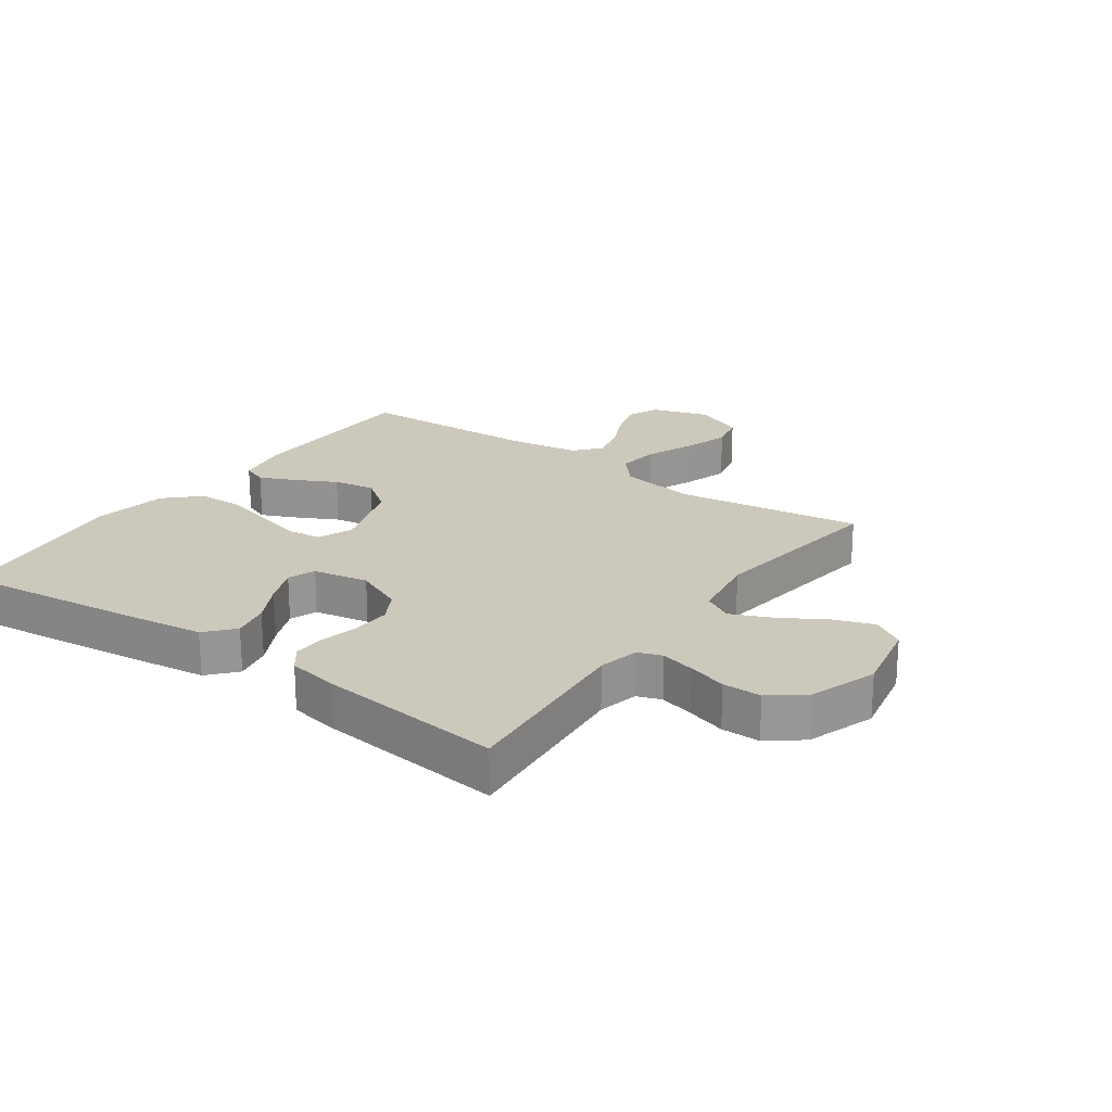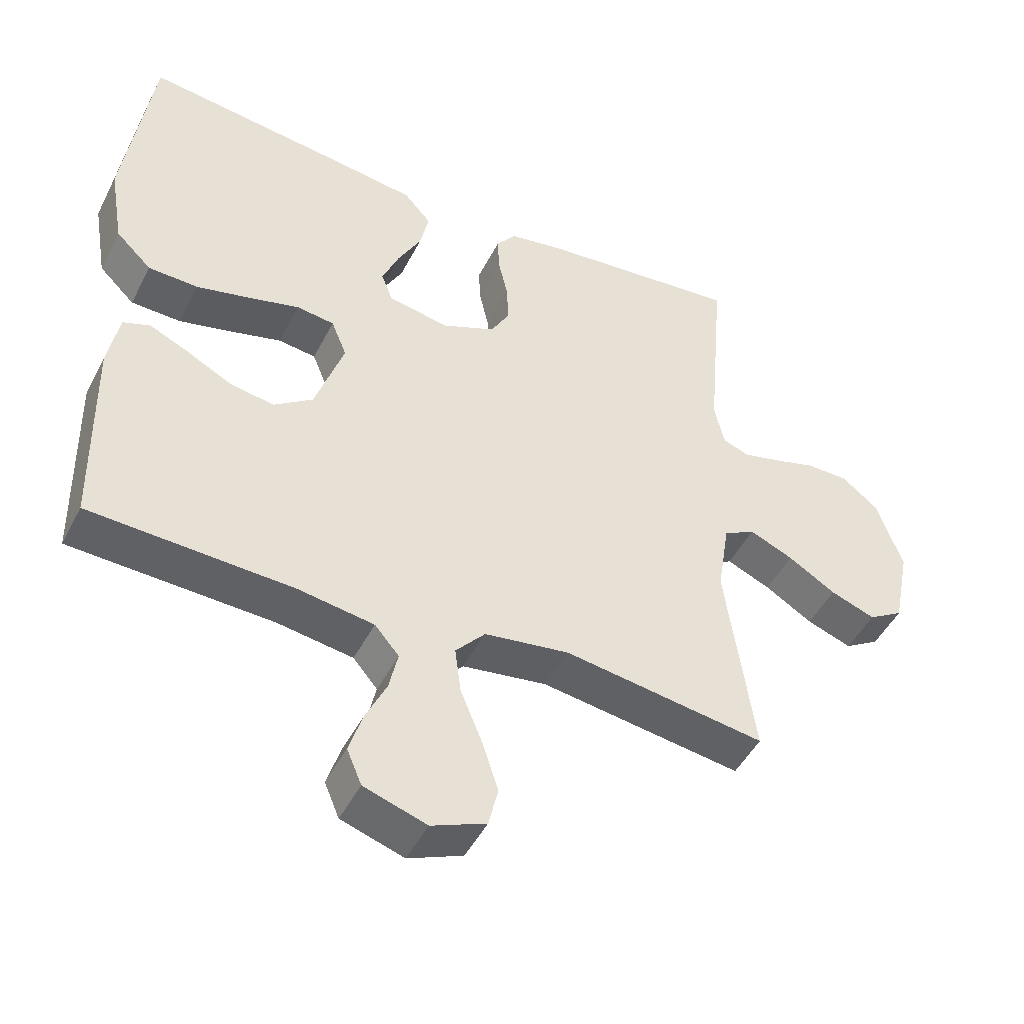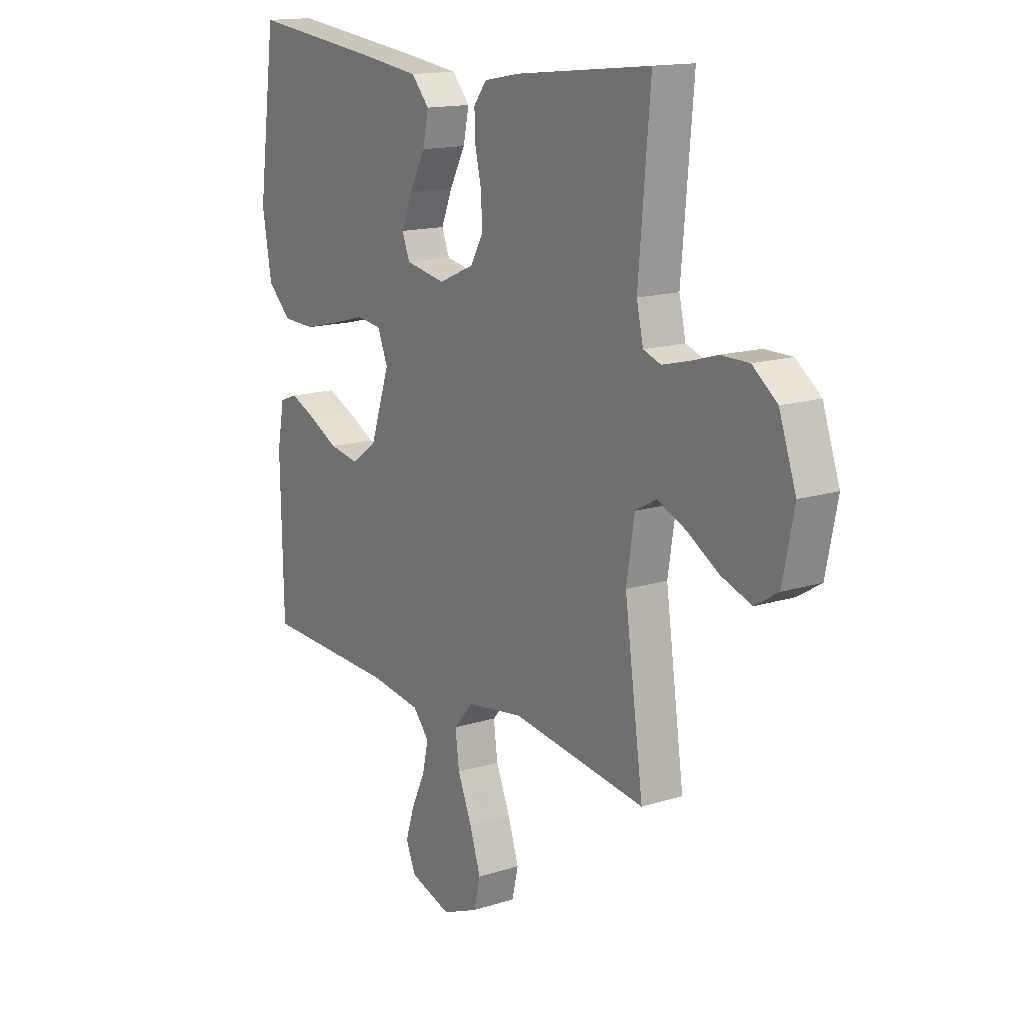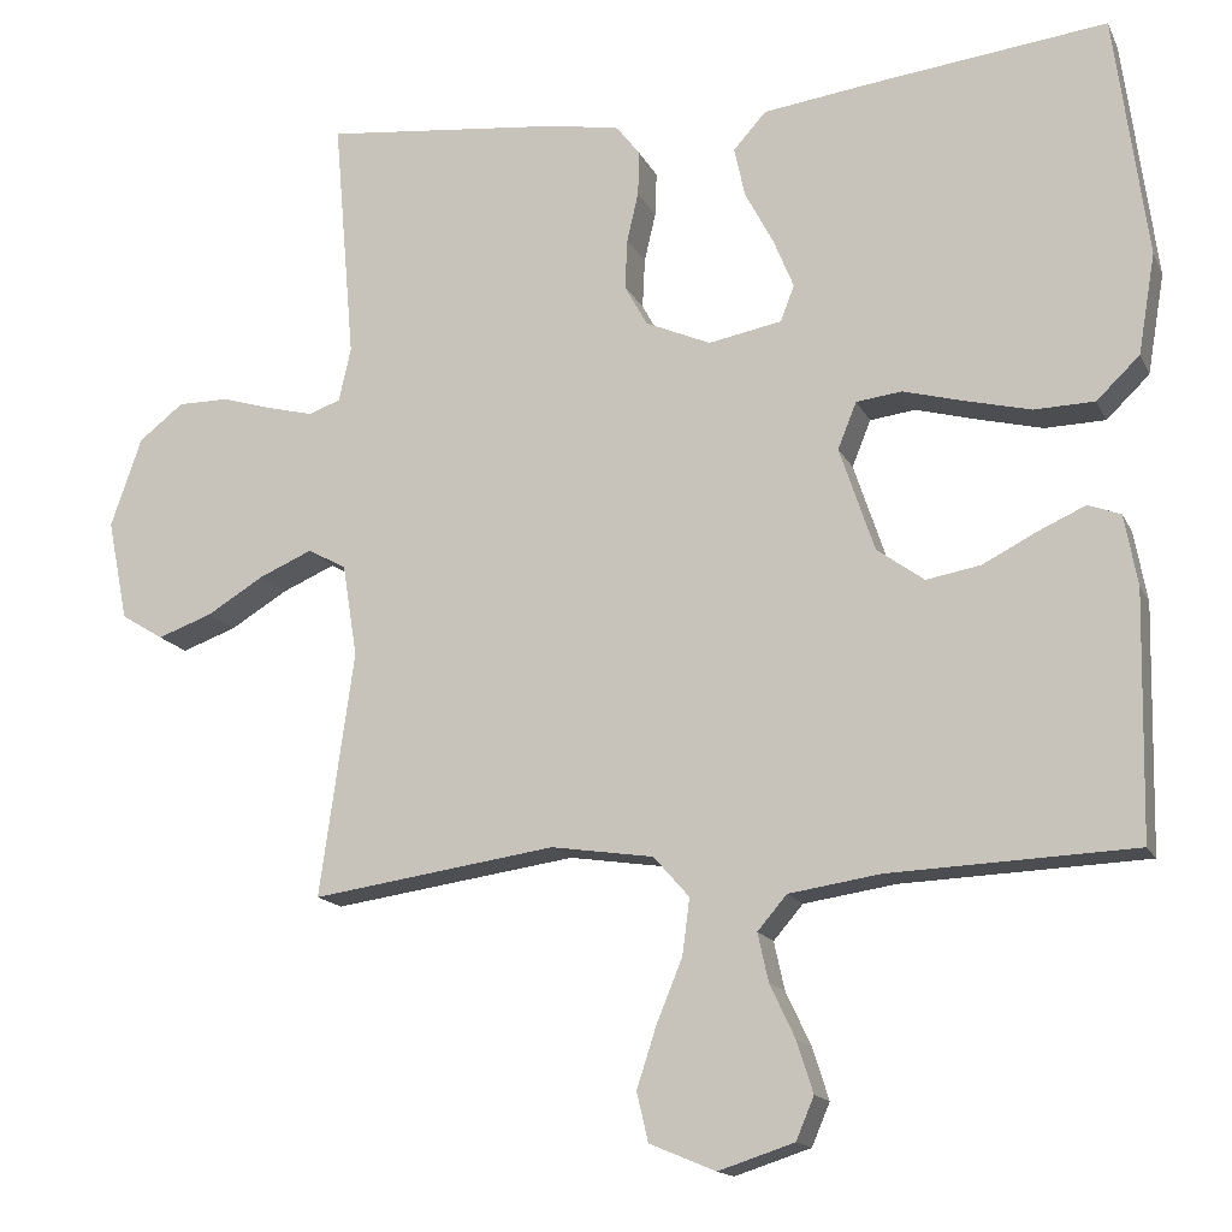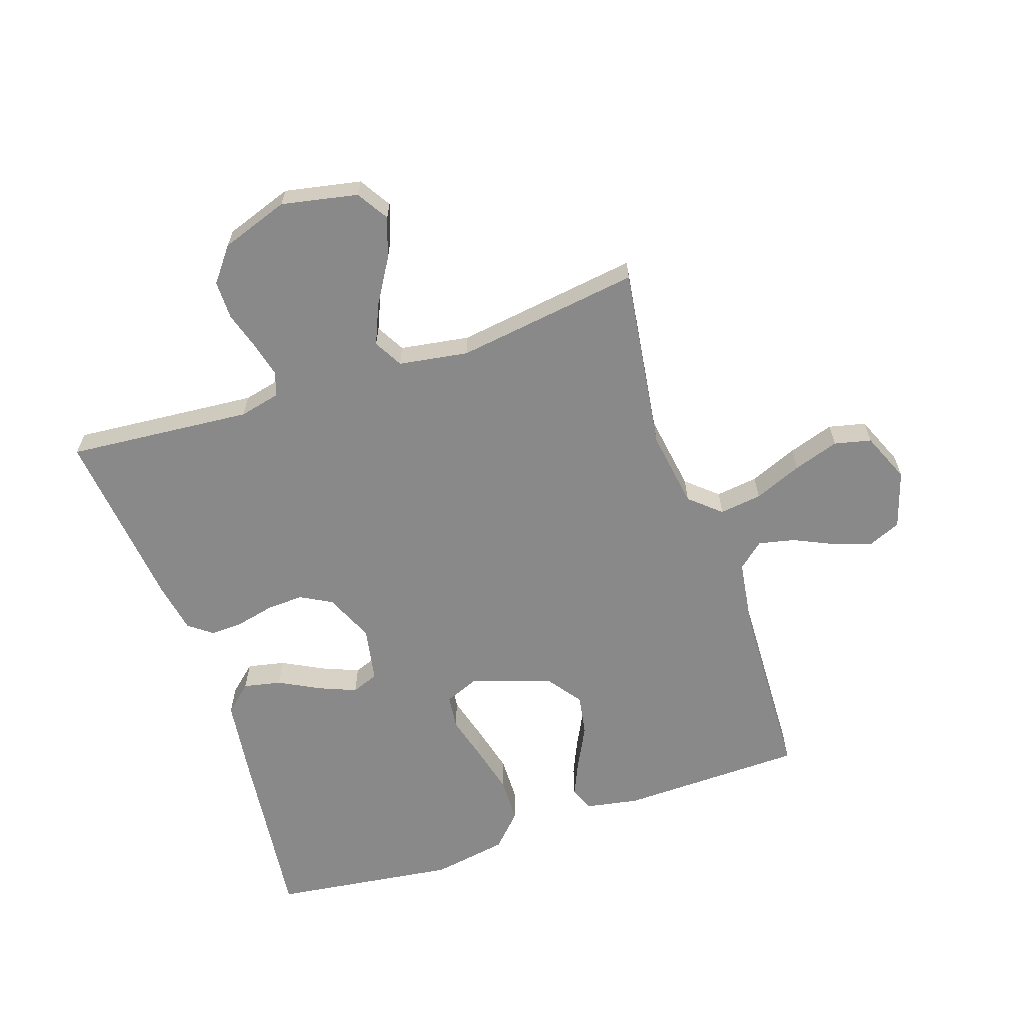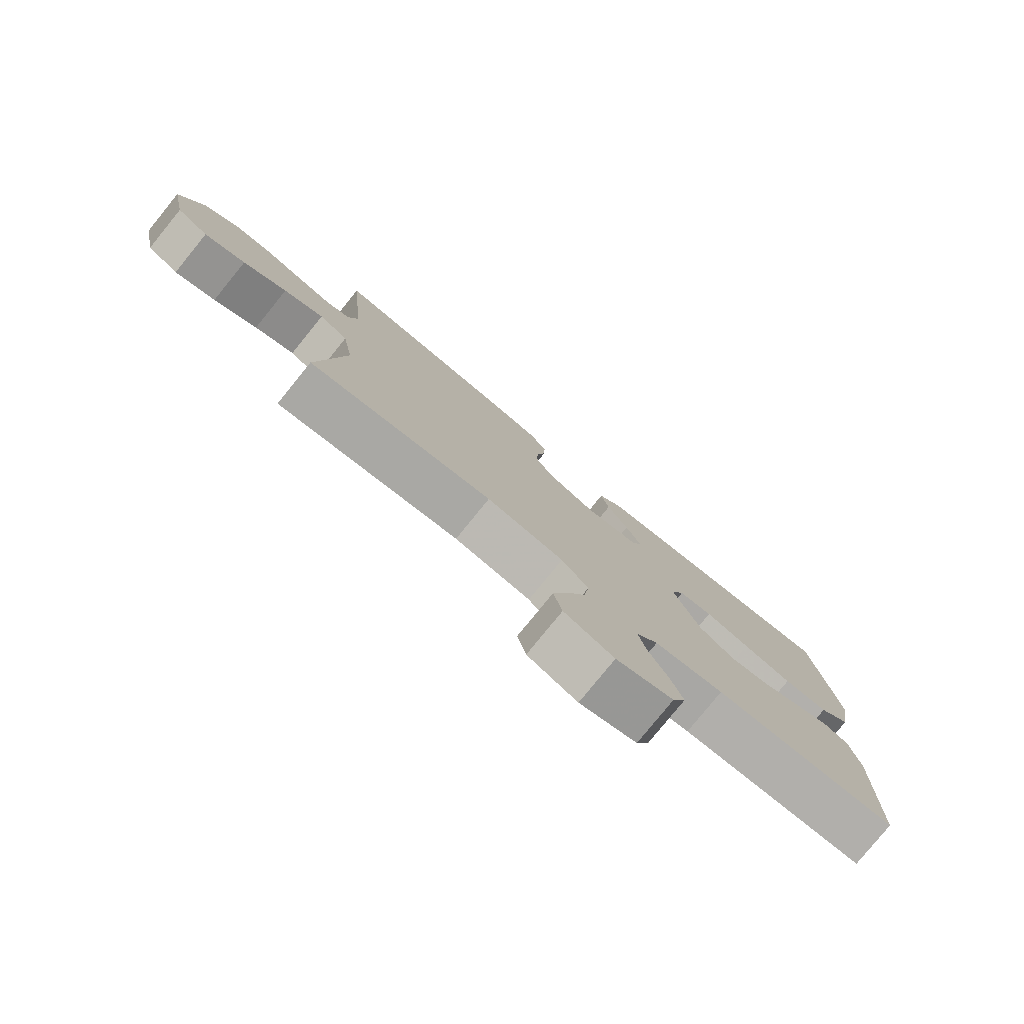
<metadata>
{"format":"obj","ext":"obj","renderer":"f3d","projection":"perspective","resolution":1024,"background":"white","views":[{"elev":22.1,"azim":35.4,"up":"+Y"},{"elev":-47.4,"azim":-26.2,"up":"+Z"},{"elev":15.0,"azim":56.0,"up":"+Z"},{"elev":-15.3,"azim":-161.5,"up":"+Z"},{"elev":-63.1,"azim":108.7,"up":"+Y"},{"elev":-79.6,"azim":140.9,"up":"+Z"}]}
</metadata>
<code>
v 0.5 0.07 -0.5
v 0.2 0.07 -0.457
v 0.074 0.07 -0.476
v 0.03 0.07 -0.526
v 0.039 0.07 -0.595
v 0.071 0.07 -0.673
v 0.095 0.07 -0.747
v 0.081 0.07 -0.807
v 0 0.07 -0.841
v -0.093 0.07 -0.811
v -0.115 0.07 -0.759
v -0.095 0.07 -0.696
v -0.064 0.07 -0.63
v -0.051 0.07 -0.571
v -0.087 0.07 -0.529
v -0.2 0.07 -0.512
v -0.5 0.07 -0.5
v -0.506 0.07 -0.2
v -0.49 0.07 -0.113
v -0.45 0.07 -0.098
v -0.392 0.07 -0.124
v -0.326 0.07 -0.158
v -0.259 0.07 -0.17
v -0.201 0.07 -0.128
v -0.158 0.07 0
v -0.181 0.07 0.057
v -0.237 0.07 0.064
v -0.311 0.07 0.044
v -0.392 0.07 0.024
v -0.466 0.07 0.026
v -0.519 0.07 0.077
v -0.54 0.07 0.2
v -0.5 0.07 0.5
v -0.2 0.07 0.464
v -0.074 0.07 0.447
v -0.034 0.07 0.402
v -0.047 0.07 0.341
v -0.082 0.07 0.275
v -0.107 0.07 0.214
v -0.09 0.07 0.17
v 0 0.07 0.153
v 0.08 0.07 0.188
v 0.108 0.07 0.239
v 0.105 0.07 0.3
v 0.091 0.07 0.361
v 0.089 0.07 0.415
v 0.118 0.07 0.453
v 0.2 0.07 0.468
v 0.5 0.07 0.5
v 0.474 0.07 0.2
v 0.489 0.07 0.134
v 0.528 0.07 0.12
v 0.584 0.07 0.134
v 0.647 0.07 0.153
v 0.71 0.07 0.153
v 0.765 0.07 0.11
v 0.803 0.07 0
v 0.778 0.07 -0.124
v 0.726 0.07 -0.156
v 0.659 0.07 -0.132
v 0.588 0.07 -0.089
v 0.523 0.07 -0.061
v 0.476 0.07 -0.087
v 0.458 0.07 -0.2
v 0.5 0 -0.5
v 0.2 0 -0.457
v 0.074 0 -0.476
v 0.03 0 -0.526
v 0.039 0 -0.595
v 0.071 0 -0.673
v 0.095 0 -0.747
v 0.081 0 -0.807
v 0 0 -0.841
v -0.093 0 -0.811
v -0.115 0 -0.759
v -0.095 0 -0.696
v -0.064 0 -0.63
v -0.051 0 -0.571
v -0.087 0 -0.529
v -0.2 0 -0.512
v -0.5 0 -0.5
v -0.506 0 -0.2
v -0.49 0 -0.113
v -0.45 0 -0.098
v -0.392 0 -0.124
v -0.326 0 -0.158
v -0.259 0 -0.17
v -0.201 0 -0.128
v -0.158 0 0
v -0.181 0 0.057
v -0.237 0 0.064
v -0.311 0 0.044
v -0.392 0 0.024
v -0.466 0 0.026
v -0.519 0 0.077
v -0.54 0 0.2
v -0.5 0 0.5
v -0.2 0 0.464
v -0.074 0 0.447
v -0.034 0 0.402
v -0.047 0 0.341
v -0.082 0 0.275
v -0.107 0 0.214
v -0.09 0 0.17
v 0 0 0.153
v 0.08 0 0.188
v 0.108 0 0.239
v 0.105 0 0.3
v 0.091 0 0.361
v 0.089 0 0.415
v 0.118 0 0.453
v 0.2 0 0.468
v 0.5 0 0.5
v 0.474 0 0.2
v 0.489 0 0.134
v 0.528 0 0.12
v 0.584 0 0.134
v 0.647 0 0.153
v 0.71 0 0.153
v 0.765 0 0.11
v 0.803 0 0
v 0.778 0 -0.124
v 0.726 0 -0.156
v 0.659 0 -0.132
v 0.588 0 -0.089
v 0.523 0 -0.061
v 0.476 0 -0.087
v 0.458 0 -0.2
f 58 59 60 61
f 58 61 62
f 57 58 62
f 56 57 62
f 53 54 55 56
f 52 53 56 62
f 51 52 62 63
f 47 48 49 50
f 44 45 46 47
f 43 44 47 50
f 42 43 50 51
f 35 36 37 38
f 35 38 39
f 34 35 39
f 33 34 39
f 32 33 39 40
f 27 28 29 30
f 27 30 31 32
f 19 20 21 22
f 17 18 19 22
f 16 17 22 23
f 15 16 23 24
f 10 11 12 13
f 10 13 14
f 9 10 14
f 8 9 14
f 5 6 7 8
f 5 8 14
f 4 5 14 15
f 64 1 2
f 64 2 3
f 63 64 3
f 41 42 51 63
f 41 63 3
f 26 27 32 40
f 25 26 40 41
f 15 24 25 41
f 3 4 15 41
f 125 124 123 122
f 126 125 122
f 126 122 121
f 126 121 120
f 120 119 118 117
f 126 120 117 116
f 127 126 116 115
f 114 113 112 111
f 111 110 109 108
f 114 111 108 107
f 115 114 107 106
f 102 101 100 99
f 103 102 99
f 103 99 98
f 103 98 97
f 104 103 97 96
f 94 93 92 91
f 96 95 94 91
f 86 85 84 83
f 86 83 82 81
f 87 86 81 80
f 88 87 80 79
f 77 76 75 74
f 78 77 74
f 78 74 73
f 78 73 72
f 72 71 70 69
f 78 72 69
f 79 78 69 68
f 66 65 128
f 67 66 128
f 67 128 127
f 127 115 106 105
f 67 127 105
f 104 96 91 90
f 105 104 90 89
f 105 89 88 79
f 105 79 68 67
f 1 65 66 2
f 2 66 67 3
f 3 67 68 4
f 4 68 69 5
f 5 69 70 6
f 6 70 71 7
f 7 71 72 8
f 8 72 73 9
f 9 73 74 10
f 10 74 75 11
f 11 75 76 12
f 12 76 77 13
f 13 77 78 14
f 14 78 79 15
f 15 79 80 16
f 16 80 81 17
f 17 81 82 18
f 18 82 83 19
f 19 83 84 20
f 20 84 85 21
f 21 85 86 22
f 22 86 87 23
f 23 87 88 24
f 24 88 89 25
f 25 89 90 26
f 26 90 91 27
f 27 91 92 28
f 28 92 93 29
f 29 93 94 30
f 30 94 95 31
f 31 95 96 32
f 32 96 97 33
f 33 97 98 34
f 34 98 99 35
f 35 99 100 36
f 36 100 101 37
f 37 101 102 38
f 38 102 103 39
f 39 103 104 40
f 40 104 105 41
f 41 105 106 42
f 42 106 107 43
f 43 107 108 44
f 44 108 109 45
f 45 109 110 46
f 46 110 111 47
f 47 111 112 48
f 48 112 113 49
f 49 113 114 50
f 50 114 115 51
f 51 115 116 52
f 52 116 117 53
f 53 117 118 54
f 54 118 119 55
f 55 119 120 56
f 56 120 121 57
f 57 121 122 58
f 58 122 123 59
f 59 123 124 60
f 60 124 125 61
f 61 125 126 62
f 62 126 127 63
f 63 127 128 64
f 64 128 65 1

</code>
